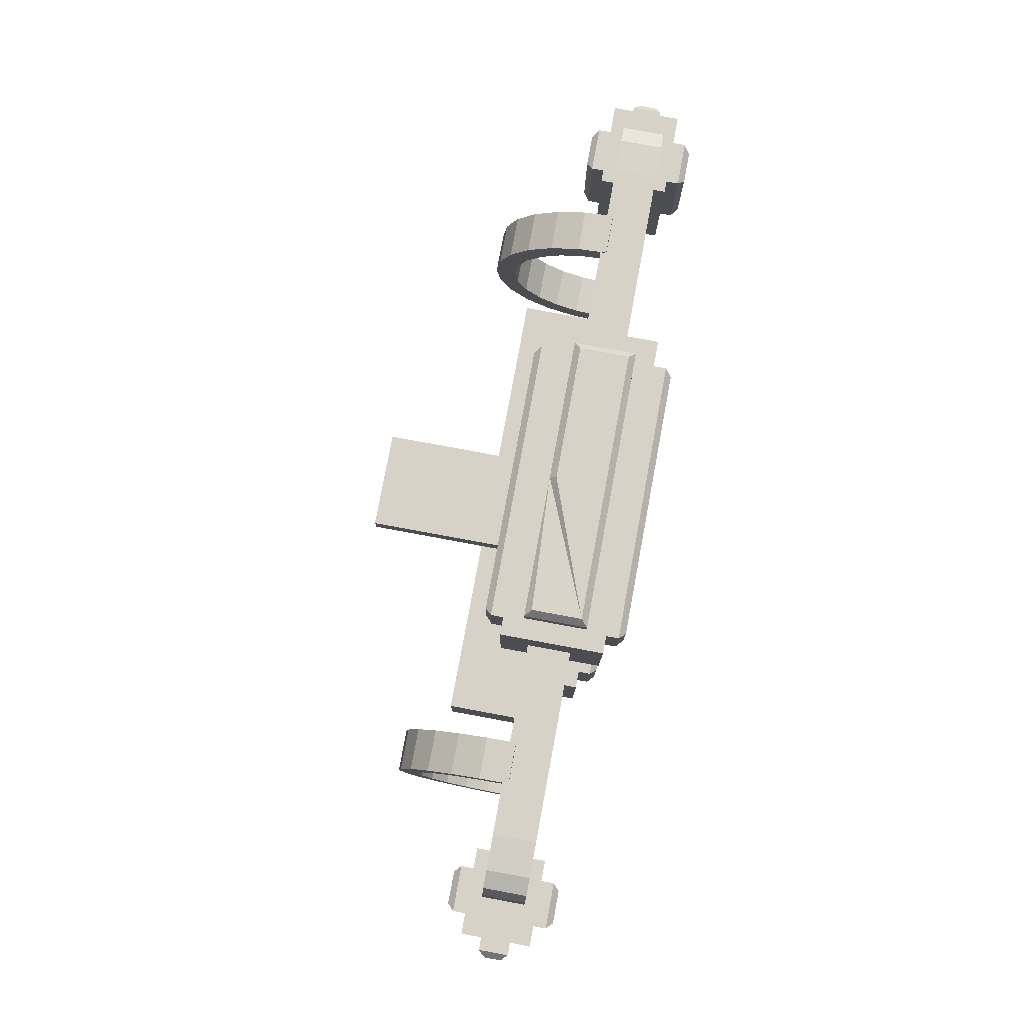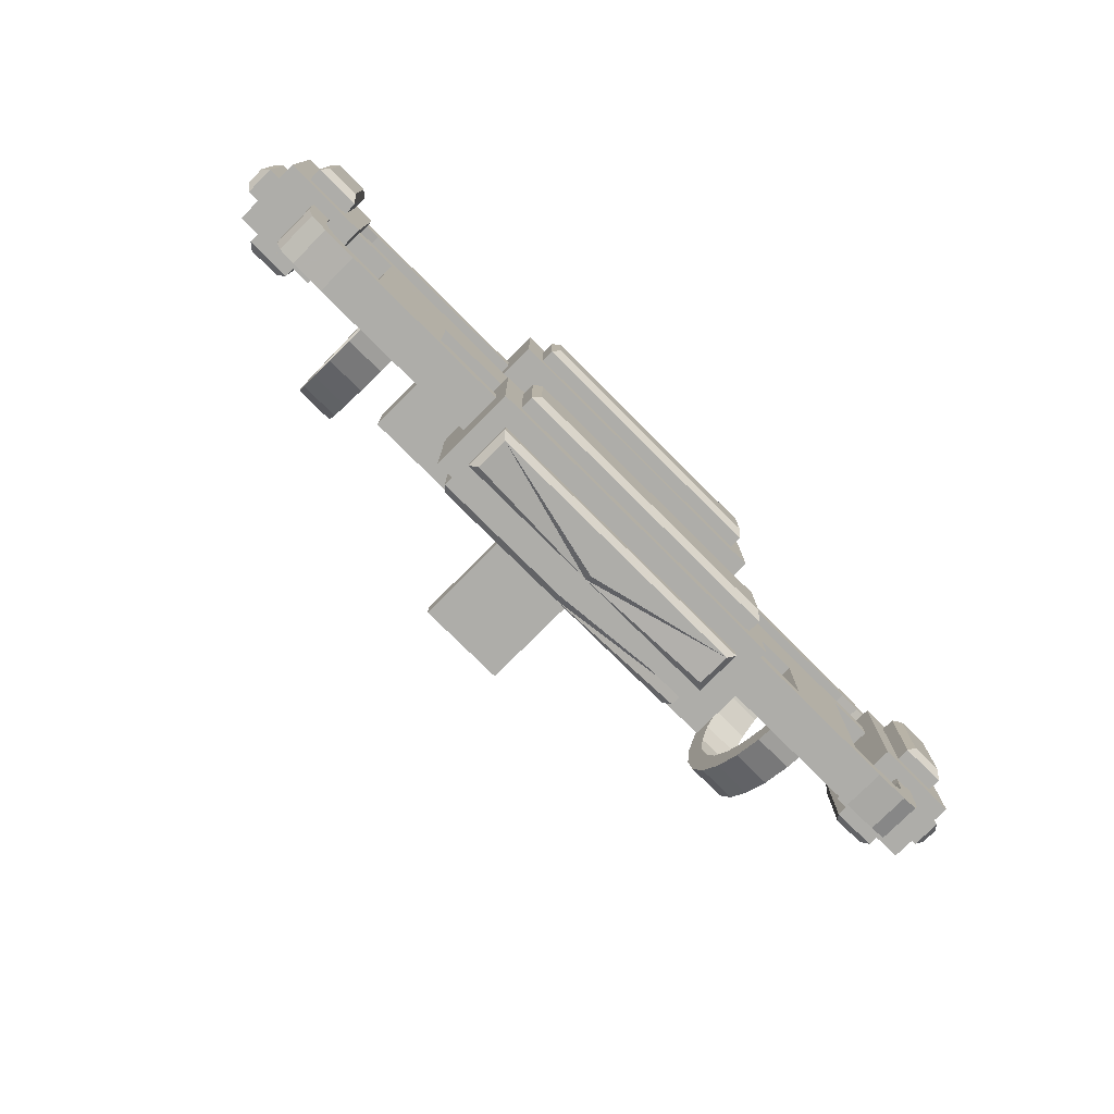
<metadata>
{"format":"obj","ext":"obj","renderer":"f3d","projection":"perspective","resolution":1024,"background":"white","views":[{"elev":78.5,"azim":-79.5,"up":"+Z"},{"elev":-77.1,"azim":-44.9,"up":"+Z"}]}
</metadata>
<code>
o Mesh.007_ID46.001
v -39.39 1.727 -18.54
v -39.39 1.727 -10.55
v -36.35 1.727 -18.54
v -40 2.333 -9.947
v -40 2.333 -19.14
v -35.74 3.545 -19.14
v -35.74 2.333 -19.14
v -35.74 2.333 -9.947
v -36.35 1.727 -10.55
v -39.39 11.85 -18.54
v -39.39 11.85 -10.55
v -40 11.25 -19.14
v -36.35 11.85 -18.54
v -40 11.25 -9.947
v -36.35 11.85 -10.55
v -35.74 11.25 -19.14
v -40 10.03 -19.14
v -35.74 10.03 -19.14
v -35.74 11.25 -9.947
v -35.74 10.03 -9.947
v -41.86 5.411 -9.947
v -41.86 8.167 -9.947
v -43.08 5.411 -19.14
v -43.68 6.017 -10.55
v -43.68 6.017 -18.54
v -41.86 5.411 -19.14
v -41.86 8.167 -19.14
v -43.08 8.167 -19.14
v -43.08 8.167 -9.947
v -43.08 5.411 -9.947
v -43.68 7.562 -10.55
v -43.68 7.562 -18.54
v -41.86 3.545 -8.08
v -41.86 10.03 -8.08
v -40 10.03 -9.947
v -41.86 10.03 -21.01
v -33.87 10.03 -21.01
v -41.86 3.545 -21.01
v -40 3.545 -19.14
v -40 3.545 -9.947
v -35.74 3.545 -9.947
v -33.87 3.545 -8.08
v -33.87 10.03 -8.08
v -33.87 8.036 -12.75
v -33.87 8.036 -10.87
v -33.87 3.545 -21.01
v -24 7.915 -3.093
v -24 13.53 -2.699
v -24 14.47 -5.774
v -24 16.82 -14.56
v -24 18.64 -15.05
v -24 15.91 -16.75
v -24 15.8 -19.97
v -24 7.915 -21.32
v -24 10.88 -22.81
v -24 10.39 -20.99
v -24 8.158 -23.17
v -27.79 8.158 -23.17
v -27.79 13.53 -21.71
v -27.79 10.88 -22.81
v -24 13.53 -21.71
v -27.79 17.54 -17.69
v -27.79 18.64 -15.05
v -24 17.54 -17.69
v -27.79 19.01 -12.21
v -24 19.01 -12.21
v -27.79 18.64 -9.365
v -24 18.64 -9.365
v -27.79 15.8 -4.444
v -24 17.54 -6.717
v -24 15.8 -4.444
v -27.79 13.53 -2.699
v -24 10.88 -1.603
v -27.79 8.158 -1.245
v -27.79 7.915 -3.093
v -24 8.158 -1.245
v -27.79 12.59 -4.328
v -24 10.39 -3.419
v -27.79 10.39 -3.419
v -24 12.59 -4.328
v -27.79 14.47 -5.774
v -27.79 16.82 -9.852
v -24 15.91 -7.658
v -27.79 15.91 -7.658
v -27.79 17.13 -12.21
v -24 16.82 -9.852
v -24 17.13 -12.21
v -27.79 15.91 -16.75
v -24 14.47 -18.64
v -27.79 12.59 -20.08
v -24 12.59 -20.08
v -27.79 10.88 -1.603
v -27.79 17.54 -6.717
v -27.79 16.82 -14.56
v -27.79 14.47 -18.64
v -27.79 15.8 -19.97
v -27.79 10.39 -20.99
v -27.79 7.915 -21.32
v 12.45 4.29 4.29
v 12.45 8.846 4.29
v 0 4.29 4.29
v 13.06 3.684 2.473
v 13.06 9.452 3.684
v 0 8.846 4.29
v 0 9.452 3.684
v 0 3.684 3.684
v 13.06 3.684 3.684
v 14.93 1.818 2.473
v 14.93 11.32 2.473
v 0 9.452 2.473
v 0 11.32 2.473
v 13.06 9.452 2.473
v -12.45 8.846 4.29
v -12.45 4.29 4.29
v -13.06 9.452 3.684
v -13.06 3.684 3.684
v 0 11.32 0.6059
v 0 11.32 -6.992
v 0 11.32 -5.125
v 0 3.684 2.473
v 0 1.818 2.473
v -13.06 3.684 2.473
v 13.06 1.818 -5.125
v 0 1.818 -5.125
v 14.93 1.818 -6.992
v 14.93 11.32 -6.992
v -13.06 9.452 2.473
v 0 1.818 -6.992
v -13.06 11.32 -5.125
v 13.06 11.32 -5.125
v 13.06 12.53 -5.125
v 13.06 11.32 0.6059
v 0 12.53 0.6059
v -14.93 11.32 -6.992
v -14.93 11.32 2.473
v -14.93 1.818 -6.992
v -13.06 1.818 -5.125
v -14.93 1.818 2.473
v 0 1.818 0.6059
v 0 0.6059 0.6059
v 13.06 1.818 0.6059
v 13.06 0.6059 0.6059
v -13.06 11.32 0.6059
v 12.45 13.14 -4.519
v 12.45 13.14 -1e-06
v 13.06 12.53 0.6059
v -13.06 1.818 0.6059
v 13.06 0.6059 -5.125
v 12.45 -0 -4.519
v -13.06 12.53 0.6059
v -12.45 13.14 -1e-06
v -13.06 12.53 -5.125
v 0 12.53 -5.125
v 0 13.14 -4.519
v 0 0.6059 -5.125
v -13.06 0.6059 -5.125
v -12.45 0 0
v -13.06 0.6059 0.6059
v 0 -0 -4.519
v 12.45 0 -0
v 0 0 0
v -12.45 13.14 -4.519
v -0 13.14 -1e-06
v -12.45 -0 -4.519
v 36.35 1.727 -18.54
v 36.35 1.727 -10.55
v 39.39 1.727 -18.54
v 35.74 2.333 -19.14
v 40 2.333 -19.14
v 40 2.333 -9.947
v 39.39 1.727 -10.55
v 35.74 2.333 -9.947
v 40 3.545 -19.14
v 40 3.545 -9.947
v 40 11.25 -9.947
v 36.35 11.85 -18.54
v 36.35 11.85 -10.55
v 39.39 11.85 -18.54
v 35.74 11.25 -9.947
v 39.39 11.85 -10.55
v 40 10.03 -19.14
v 40 11.25 -19.14
v 35.74 11.25 -19.14
v 35.74 10.03 -19.14
v 13.77 12.64 -31.39
v 13.17 13.25 -24.55
v 13.77 12.64 -23.95
v 0 12.64 -31.39
v 13.17 13.25 -30.79
v 0 13.25 -24.55
v 0 13.25 -30.79
v 15.64 11.43 -22.08
v 13.77 11.43 -23.95
v 13.77 11.43 -31.39
v 0 11.43 -31.39
v -13.17 13.25 -30.79
v -13.77 12.64 -23.95
v -13.17 13.25 -24.55
v 0 12.64 -23.95
v -13.77 11.43 -23.95
v 0 11.43 -23.95
v 0 9.561 -33.26
v 15.64 3.369 -33.26
v -15.64 11.43 -22.08
v 15.64 3.369 -22.08
v 15.64 11.43 -33.26
v -13.77 12.64 -31.39
v -13.77 11.43 -31.39
v 13.77 3.369 -23.95
v -15.64 11.43 -33.26
v 0 11.43 -33.26
v 0 3.369 -33.26
v 13.77 5.236 -33.26
v 0 5.236 -33.26
v 13.77 5.236 -34.47
v 13.77 9.561 -33.26
v 13.77 9.561 -34.47
v 0 11.43 -22.08
v -15.64 3.369 -22.08
v -13.77 3.369 -31.39
v -15.64 3.369 -33.26
v 0 3.369 -22.08
v 0 2.157 -23.95
v 13.77 2.157 -23.95
v 0 2.157 -31.39
v 13.77 3.369 -31.39
v -13.77 9.561 -33.26
v -13.77 5.236 -34.47
v 0 5.236 -34.47
v -13.77 5.236 -33.26
v 13.17 5.842 -35.08
v 0 9.561 -34.47
v 0 3.369 -31.39
v -13.77 3.369 -23.95
v 0 3.369 -23.95
v -13.77 2.157 -23.95
v 13.17 1.551 -24.55
v 13.77 2.157 -31.39
v 13.17 1.551 -30.79
v 0 8.955 -35.08
v -13.17 8.955 -35.08
v -13.77 9.561 -34.47
v 0 5.842 -35.08
v 13.17 8.955 -35.08
v -13.77 2.157 -31.39
v 0 1.551 -24.55
v 0 1.551 -30.79
v -13.17 5.842 -35.08
v -13.17 1.551 -30.79
v -13.17 1.551 -24.55
v 41.86 5.411 -9.947
v 43.08 5.411 -19.14
v 43.08 8.167 -9.947
v 43.08 5.411 -9.947
v 43.68 6.017 -18.54
v 43.68 7.562 -18.54
v 43.68 6.017 -10.55
v 43.68 7.562 -10.55
v 43.08 8.167 -19.14
v 41.86 10.03 -8.08
v 35.74 10.03 -9.947
v 40 10.03 -9.947
v 41.86 10.03 -21.01
v 33.87 10.03 -8.08
v 33.87 10.03 -21.01
v 33.87 4.728 -12.75
v 35.74 3.545 -19.14
v 35.74 3.545 -9.947
v 33.87 3.545 -8.08
v 41.86 3.545 -8.08
v 41.86 5.411 -19.14
v 41.86 8.167 -19.14
v 41.86 8.167 -9.947
v 41.86 3.545 -21.01
v 33.87 3.545 -21.01
v 32.51 8.712 -3.268
v 35.66 8.712 -3.92
v 37.39 8.712 -2.193
v 37.39 8.712 -27.1
v 37.99 8.712 -25.48
v 0 8.712 -27.9
v 32.51 8.712 -27.9
v 35.66 8.712 -25.37
v 36.31 8.712 -22.22
v 34.55 8.712 -3.431
v 34.55 4.728 -3.431
v 0 4.728 -26.02
v 22.32 4.728 -26.02
v 35.77 4.728 -27.7
v 0 4.728 -3.268
v 32.51 4.728 -1.387
v 35.66 4.728 -3.92
v 37.99 4.728 -25.48
v 0 8.712 -3.268
v 32.51 4.728 -3.268
v 0 4.728 -27.9
v -37.39 8.712 -2.193
v -35.77 8.712 -1.589
v -35.66 8.712 -3.92
v -32.51 8.712 -1.387
v -32.51 8.712 -3.268
v -35.66 8.712 -25.37
v -22.32 8.712 -26.02
v 0 8.712 -26.02
v 29.68 8.712 -26.02
v 34.55 8.712 -25.86
v 32.51 4.728 -26.02
v 34.55 4.728 -25.86
v 32.51 8.712 -26.02
v 36.15 4.728 -24.26
v 36.15 8.712 -24.26
v 35.66 4.728 -25.37
v 36.31 4.728 -7.067
v 36.31 8.712 -7.067
v 36.31 4.728 -22.22
v 36.15 8.712 -5.033
v 36.15 4.728 -5.033
v 32.51 8.712 -1.387
v 0 8.712 -1.387
v 35.77 4.728 -1.589
v 35.77 8.712 -1.589
v 37.39 4.728 -2.193
v 37.99 8.712 -3.814
v 38.19 4.728 -7.067
v 37.99 4.728 -3.814
v 38.19 8.712 -7.067
v 38.19 4.728 -22.22
v 38.19 8.712 -22.22
v 37.39 4.728 -27.1
v 35.77 8.712 -27.7
v 32.51 4.728 -27.9
v -36.31 4.728 -22.22
v -36.15 4.728 -24.26
v -35.66 4.728 -25.37
v -32.51 4.728 -26.02
v -22.32 4.728 -26.02
v -38.19 4.728 -7.067
v -36.15 4.728 -5.033
v -35.77 4.728 -1.589
v -35.66 4.728 -3.92
v -32.51 4.728 -1.387
v -32.51 4.728 -3.268
v 22.32 4.728 -18.43
v -32.51 8.712 -27.9
v -32.51 4.728 -27.9
v -35.77 4.728 -27.7
v -35.77 8.712 -27.7
v -37.39 8.712 -27.1
v -37.39 4.728 -27.1
v -37.99 8.712 -25.48
v -38.19 8.712 -22.22
v -37.99 4.728 -25.48
v -38.19 8.712 -7.067
v -38.19 4.728 -22.22
v -37.99 8.712 -3.814
v -37.39 4.728 -2.193
v -37.99 4.728 -3.814
v 0 4.728 -1.387
v -34.55 4.728 -3.431
v -34.55 8.712 -3.431
v -36.15 8.712 -5.033
v -36.31 8.712 -7.067
v -36.31 4.728 -7.067
v -36.31 8.712 -22.22
v -36.15 8.712 -24.26
v -34.55 4.728 -25.86
v -34.55 8.712 -25.86
v -29.68 8.712 -26.02
v -29.68 4.728 -26.02
v -32.51 8.712 -26.02
v -22.32 8.712 -18.43
v 22.32 8.712 -26.02
v 22.32 8.712 -18.43
v 29.68 8.712 -18.43
v 22.32 8.036 -18.43
v 29.68 4.728 -26.02
v 29.68 8.036 -18.43
v 29.68 4.728 -18.43
v -29.68 8.036 -18.43
v -29.68 8.712 -18.43
v 29.68 8.036 -12.75
v -22.32 8.036 -18.43
v 0 4.728 -12.75
v 29.68 4.728 -12.75
v 0 15.25 -12.75
v 20.73 15.25 -18.43
v -29.68 4.728 -18.43
v -22.32 4.728 -18.43
v -20.73 8.036 -12.75
v 20.73 8.036 -16.55
v 20.73 15.25 -12.75
v 20.73 8.036 -12.75
v 20.73 8.036 -18.43
v 33.87 8.036 -10.87
v 33.87 8.036 -12.75
v -33.87 4.728 -10.87
v -33.87 4.728 -12.75
v -29.68 4.728 -12.75
v -4.481 15.25 -12.75
v -20.73 8.036 -18.43
v 0 4.728 -18.43
v 0 15.25 -18.43
v -20.73 15.25 -18.43
v 33.87 4.728 -10.87
v 4.481 8.036 -10.87
v 4.481 15.25 -12.75
v 4.481 8.036 -12.75
v 4.481 25.96 -10.87
v 4.481 25.96 -12.75
v -29.68 8.036 -12.75
v -20.73 15.25 -12.75
v -20.73 8.036 -16.55
v 0 4.728 -10.87
v 0 25.96 -10.87
v -4.481 8.036 -12.75
v -4.481 8.036 -10.87
v 0 25.96 -12.75
v -4.481 25.96 -10.87
v -4.481 25.96 -12.75
v 24 13.53 -2.699
v 24 10.39 -3.419
v 24 15.8 -4.444
v 24 18.64 -9.365
v 24 17.13 -12.21
v 24 17.54 -17.69
v 24 14.47 -18.64
v 24 12.59 -20.08
v 24 10.88 -22.81
v 27.79 12.59 -20.08
v 24 15.91 -16.75
v 24 16.82 -14.56
v 27.79 16.82 -14.56
v 27.79 17.13 -12.21
v 24 16.82 -9.852
v 27.79 16.82 -9.852
v 24 15.91 -7.658
v 27.79 15.91 -7.658
v 24 14.47 -5.774
v 24 12.59 -4.328
v 24 7.915 -3.093
v 27.79 10.88 -1.603
v 24 8.158 -1.245
v 27.79 8.158 -1.245
v 24 10.88 -1.603
v 27.79 15.8 -4.444
v 27.79 13.53 -2.699
v 24 17.54 -6.717
v 24 19.01 -12.21
v 24 18.64 -15.05
v 27.79 18.64 -15.05
v 24 15.8 -19.97
v 24 13.53 -21.71
v 27.79 13.53 -21.71
v 27.79 8.158 -23.17
v 27.79 10.88 -22.81
v 24 8.158 -23.17
v 24 7.915 -21.32
v 24 10.39 -20.99
v 27.79 7.915 -3.093
v 27.79 10.39 -3.419
v 27.79 12.59 -4.328
v 27.79 14.47 -5.774
v 27.79 17.54 -6.717
v 27.79 18.64 -9.365
v 27.79 19.01 -12.21
v 27.79 15.91 -16.75
v 27.79 17.54 -17.69
v 27.79 14.47 -18.64
v 27.79 15.8 -19.97
v 27.79 10.39 -20.99
v 27.79 7.915 -21.32
f 22 34 36
f 22 36 27
f 33 21 38
f 38 21 26
f 396 42 46
f 396 46 397
f 43 45 37
f 37 45 44
f 47 73 76
f 73 47 48
f 48 47 78
f 48 78 71
f 71 78 80
f 71 80 49
f 71 49 70
f 70 49 83
f 70 83 68
f 68 83 86
f 51 50 52
f 51 52 64
f 64 52 89
f 64 89 53
f 53 89 91
f 53 91 61
f 61 91 56
f 61 56 54
f 61 54 57
f 61 57 55
f 92 75 74
f 75 92 72
f 75 72 79
f 79 72 69
f 79 69 77
f 77 69 81
f 81 69 93
f 81 93 84
f 84 93 67
f 84 67 82
f 94 63 88
f 88 63 62
f 88 62 95
f 95 62 96
f 95 96 90
f 90 96 59
f 90 59 97
f 97 59 98
f 98 59 58
f 58 59 60
f 104 114 101
f 113 105 115
f 153 130 119
f 131 154 144
f 185 191 189
f 197 190 198
f 188 194 195
f 199 200 201
f 244 232 217
f 232 241 242
f 240 231 243
f 248 240 243
f 394 264 265
f 394 265 395
f 269 404 275
f 275 404 266
f 251 270 274
f 251 274 271
f 260 273 263
f 263 273 272
f 285 321 277
f 316 278 314
f 314 278 279
f 280 323 328
f 328 323 326
f 330 306 283
f 279 311 284
f 279 284 314
f 308 289 312
f 310 329 315
f 315 329 313
f 320 286 292
f 322 317 313
f 322 313 329
f 325 293 327
f 325 327 324
f 353 350 351
f 350 353 355
f 348 297 362
f 362 297 361
f 360 300 301
f 365 348 364
f 364 348 362
f 344 367 370
f 349 332 363
f 332 349 333
f 366 345 335
f 352 337 354
f 337 352 357
f 356 349 363
f 356 363 338
f 341 359 342
f 372 375 373
f 376 377 378
f 384 343 378
f 368 379 380
f 336 382 388
f 375 343 393
f 388 398 387
f 404 384 266
f 407 381 392
f 393 402 386
f 386 390 393
f 398 396 397
f 410 415 389
f 409 407 406
f 412 403 400
f 415 419 399
f 444 440 442
f 440 444 420
f 440 420 421
f 421 420 422
f 421 422 439
f 439 422 438
f 438 422 447
f 438 447 436
f 436 447 423
f 436 423 434
f 431 449 430
f 430 449 425
f 430 425 426
f 426 425 451
f 426 451 427
f 427 451 452
f 427 452 458
f 458 452 457
f 457 452 456
f 456 452 428
f 459 441 443
f 441 459 446
f 446 459 460
f 446 460 445
f 445 460 461
f 445 461 462
f 445 462 463
f 463 462 437
f 463 437 464
f 464 437 435
f 450 432 466
f 450 466 467
f 467 466 468
f 467 468 469
f 469 468 429
f 469 429 453
f 453 429 470
f 453 470 471
f 453 471 454
f 453 454 455
f 13 15 19 16
f 20 18 16 19
f 25 23 30 24
f 34 35 17 36
f 33 40 41 42
f 93 69 71 70
f 76 73 92 74
f 79 77 80 78
f 84 82 86 83
f 91 89 95 90
f 100 103 105 104
f 112 109 111 110
f 116 114 113 115
f 134 129 119 118
f 136 137 147 138
f 158 156 164 157
f 161 159 149 160
f 187 185 189 186
f 193 192 206 194
f 213 215 217 216
f 222 218 204 219
f 228 229 214 230
f 223 235 234 236
f 253 258 256 259
f 395 265 275 266
f 279 278 323 280
f 368 303 304 281
f 358 290 295 291
f 290 294 276 295
f 298 300 360 299
f 308 306 309 307
f 356 338 340 339
f 339 340 359 341
f 297 355 357 356
f 377 374 373 375
f 392 394 395 381
f 392 390 386 391
f 401 400 403 402
f 419 418 414 417
f 424 433 435 434
f 434 435 437 436
f 443 441 444 442
f 433 432 450 465
f 464 435 433 465
f 471 470 458 457
f 456 454 471 457
f 456 428 455 454
f 428 452 453 455
f 452 451 469 453
f 451 425 467 469
f 449 450 467 425
f 449 448 465 450
f 448 423 464 465
f 447 463 464 423
f 447 422 445 463
f 446 445 422 420
f 441 446 420 444
f 442 440 459 443
f 440 421 460 459
f 421 439 461 460
f 439 438 462 461
f 438 436 437 462
f 431 432 433 424
f 430 466 432 431
f 426 468 466 430
f 429 468 426 427
f 470 429 427 458
f 448 449 431 424
f 423 448 424 434
f 414 408 409 417
f 418 419 415 416
f 415 399 411 389
f 399 419 417 385
f 413 414 418 416
f 413 416 45 396
f 411 403 412 389
f 397 44 410 398
f 405 407 409 408
f 392 391 406 407
f 385 417 409 406
f 403 411 399 402
f 406 402 399 385
f 402 406 391 386
f 413 405 408 414
f 404 394 405 413
f 382 400 401 388
f 383 385 399 415
f 383 415 410 398
f 384 381 395 266
f 405 394 392 407
f 410 416 415 389
f 389 412 400 382
f 44 45 416 410
f 379 410 389 382
f 410 379 387 398
f 401 402 393 343
f 383 407 406 385
f 384 381 407 383
f 388 382 379 387
f 396 398 383 413
f 384 378 377 381
f 392 381 377 375
f 392 375 393 390
f 382 371 380 379
f 382 336 303 371
f 379 368 369 387
f 413 383 384 404
f 383 401 343 384
f 398 388 401 383
f 377 376 305 374
f 378 377 375 343
f 375 372 288 343
f 287 304 303 336
f 369 368 370 335
f 335 370 367 366
f 366 367 302 334
f 333 334 302 365
f 332 333 365 364
f 363 332 364 362
f 338 363 362 361
f 340 338 361 299
f 340 299 360 359
f 359 360 301 342
f 358 319 300 341
f 341 300 298 339
f 339 298 297 356
f 355 353 337 357
f 353 351 354 337
f 351 350 352 354
f 350 348 349 352
f 349 348 347 346
f 346 347 344 345
f 345 344 281 296
f 342 301 294 290
f 369 336 388 387
f 346 345 366 334
f 349 346 334 333
f 352 349 356 357
f 331 282 330 289
f 289 330 279 329
f 293 329 279 280
f 327 293 280 328
f 324 327 328 326
f 325 324 326 323
f 322 325 323 278
f 322 278 321 320
f 320 321 318 291
f 291 318 319 358
f 277 316 317 292
f 316 314 313 317
f 314 284 315 313
f 284 311 310 315
f 311 283 312 310
f 312 283 306 308
f 307 309 305 376
f 288 372 304 287
f 380 371 303 368
f 347 302 367 344
f 348 365 302 347
f 297 298 299 361
f 350 355 297 348
f 296 281 282 331
f 329 293 325 322
f 292 317 322 320
f 291 295 286 320
f 341 342 290 358
f 312 289 329 310
f 331 289 308 307
f 288 376 378 343
f 369 296 287 336
f 345 296 369 335
f 288 331 307 376
f 296 331 288 287
f 286 285 277 292
f 283 311 279 330
f 282 309 306 330
f 372 373 374 305
f 372 305 309 282
f 344 370 368 281
f 304 372 282 281
f 277 321 278 316
f 318 321 285 276
f 300 319 294 301
f 319 318 276 294
f 295 276 285 286
f 275 265 263 274
f 271 274 263 272
f 270 251 273 260
f 174 173 274 270
f 269 268 174 270
f 275 274 173 267
f 267 268 269 275
f 264 394 404 269
f 265 184 181 263
f 262 260 263 181
f 264 260 262 261
f 264 261 184 265
f 270 260 264 269
f 254 257 258 253
f 257 255 256 258
f 252 259 256 255
f 272 273 253 259
f 254 253 273 251
f 254 252 255 257
f 271 272 259 252
f 271 252 254 251
f 250 249 247 246
f 232 240 248 241
f 246 247 239 237
f 236 250 246 223
f 245 249 250 236
f 247 249 245 225
f 232 244 231 240
f 228 248 243 229
f 242 241 248 228
f 247 225 238 239
f 224 237 239 238
f 246 237 224 223
f 234 220 245 236
f 225 245 220 233
f 215 231 244 217
f 243 231 215 229
f 227 242 228 230
f 242 227 202 232
f 225 233 226 238
f 224 238 226 209
f 224 209 235 223
f 219 234 235 222
f 219 221 220 234
f 221 212 233 220
f 204 210 221 219
f 202 216 217 232
f 214 229 215 213
f 212 221 230 214
f 227 210 211 202
f 221 210 227 230
f 222 235 209 205
f 209 226 203 205
f 212 203 226 233
f 197 207 208 200
f 208 207 188 195
f 205 203 206 192
f 205 192 218 222
f 204 200 208 210
f 203 213 216 206
f 212 214 213 203
f 202 211 206 216
f 190 197 200 199
f 207 197 198 196
f 188 207 196 191
f 191 185 194 188
f 210 208 195 211
f 211 195 194 206
f 204 218 201 200
f 218 192 193 201
f 193 187 199 201
f 198 190 191 196
f 193 194 185 187
f 199 187 186 190
f 190 186 189 191
f 179 183 184 261
f 184 183 182 181
f 262 175 179 261
f 179 177 176 183
f 183 176 178 182
f 262 181 182 175
f 179 175 180 177
f 177 180 178 176
f 180 175 182 178
f 170 174 268 172
f 170 169 173 174
f 268 267 168 172
f 172 166 171 170
f 170 171 167 169
f 168 267 173 169
f 172 168 165 166
f 166 165 167 171
f 168 169 167 165
f 164 159 161 157
f 162 151 163 154
f 161 140 158 157
f 156 155 159 164
f 163 145 144 154
f 153 152 162 154
f 150 151 162 152
f 150 133 163 151
f 149 159 155 148
f 160 149 148 142
f 161 160 142 140
f 147 137 156 158
f 155 156 137 124
f 146 145 163 133
f 146 131 144 145
f 130 153 154 131
f 129 152 153 119
f 150 152 129 143
f 128 136 134 118
f 155 124 123 148
f 142 148 123 141
f 140 139 147 158
f 140 142 141 139
f 138 147 139 121
f 136 128 124 137
f 135 134 136 138
f 117 133 150 143
f 132 146 133 117
f 132 130 131 146
f 134 135 143 129
f 128 118 126 125
f 115 127 122 116
f 108 125 126 109
f 139 141 108 121
f 125 108 141 123
f 124 128 125 123
f 138 122 127 135
f 121 120 122 138
f 110 111 135 127
f 119 130 126 118
f 135 111 117 143
f 132 109 126 130
f 111 109 132 117
f 114 104 105 113
f 115 105 110 127
f 105 103 112 110
f 108 109 112 102
f 108 102 120 121
f 122 120 106 116
f 106 120 102 107
f 106 101 114 116
f 107 102 112 103
f 106 107 99 101
f 101 99 100 104
f 107 103 100 99
f 65 63 94 85
f 67 65 85 82
f 95 89 52 88
f 94 88 52 50
f 94 50 87 85
f 85 87 86 82
f 84 83 49 81
f 77 81 49 80
f 75 79 78 47
f 75 47 76 74
f 73 48 72 92
f 48 71 69 72
f 93 70 68 67
f 67 68 66 65
f 63 65 66 51
f 63 51 64 62
f 96 62 64 53
f 59 96 53 61
f 60 59 61 55
f 58 60 55 57
f 98 58 57 54
f 54 56 97 98
f 56 91 90 97
f 87 50 51 66
f 68 86 87 66
f 38 36 37 46
f 397 46 37 44
f 42 396 45 43
f 6 46 42 41
f 38 46 6 39
f 38 39 40 33
f 27 36 38 26
f 34 22 21 33
f 36 17 18 37
f 18 20 43 37
f 34 43 20 35
f 42 43 34 33
f 32 31 29 28
f 23 25 32 28
f 31 32 25 24
f 30 29 31 24
f 29 22 27 28
f 23 28 27 26
f 21 22 29 30
f 30 23 26 21
f 20 19 14 35
f 17 12 16 18
f 14 19 15 11
f 14 12 17 35
f 12 10 13 16
f 11 15 13 10
f 14 11 10 12
f 8 41 40 4
f 8 7 6 41
f 40 39 5 4
f 9 8 4 2
f 8 9 3 7
f 5 39 6 7
f 1 2 4 5
f 2 1 3 9
f 1 5 7 3

</code>
